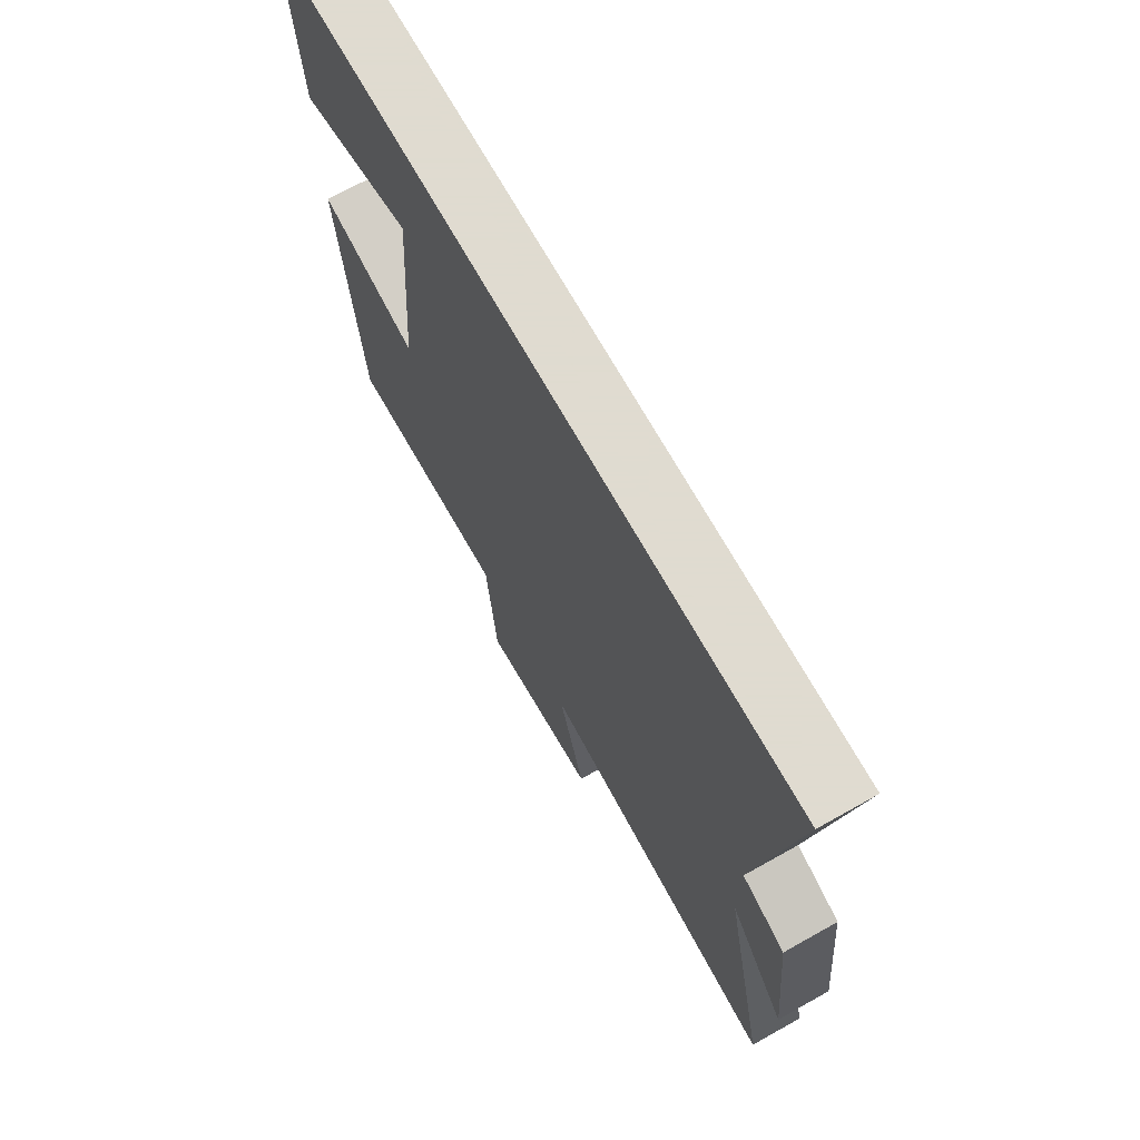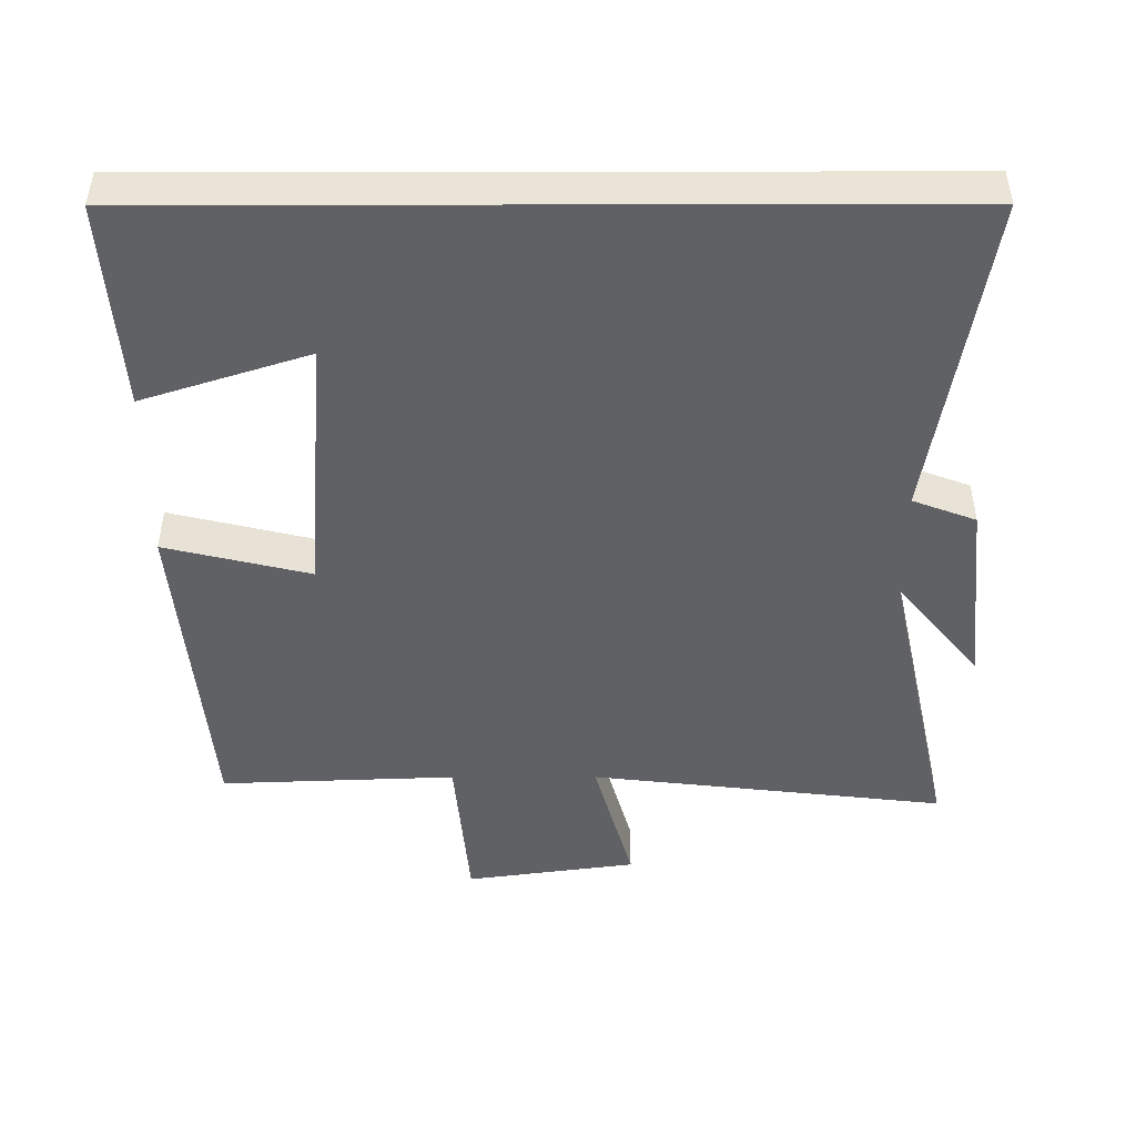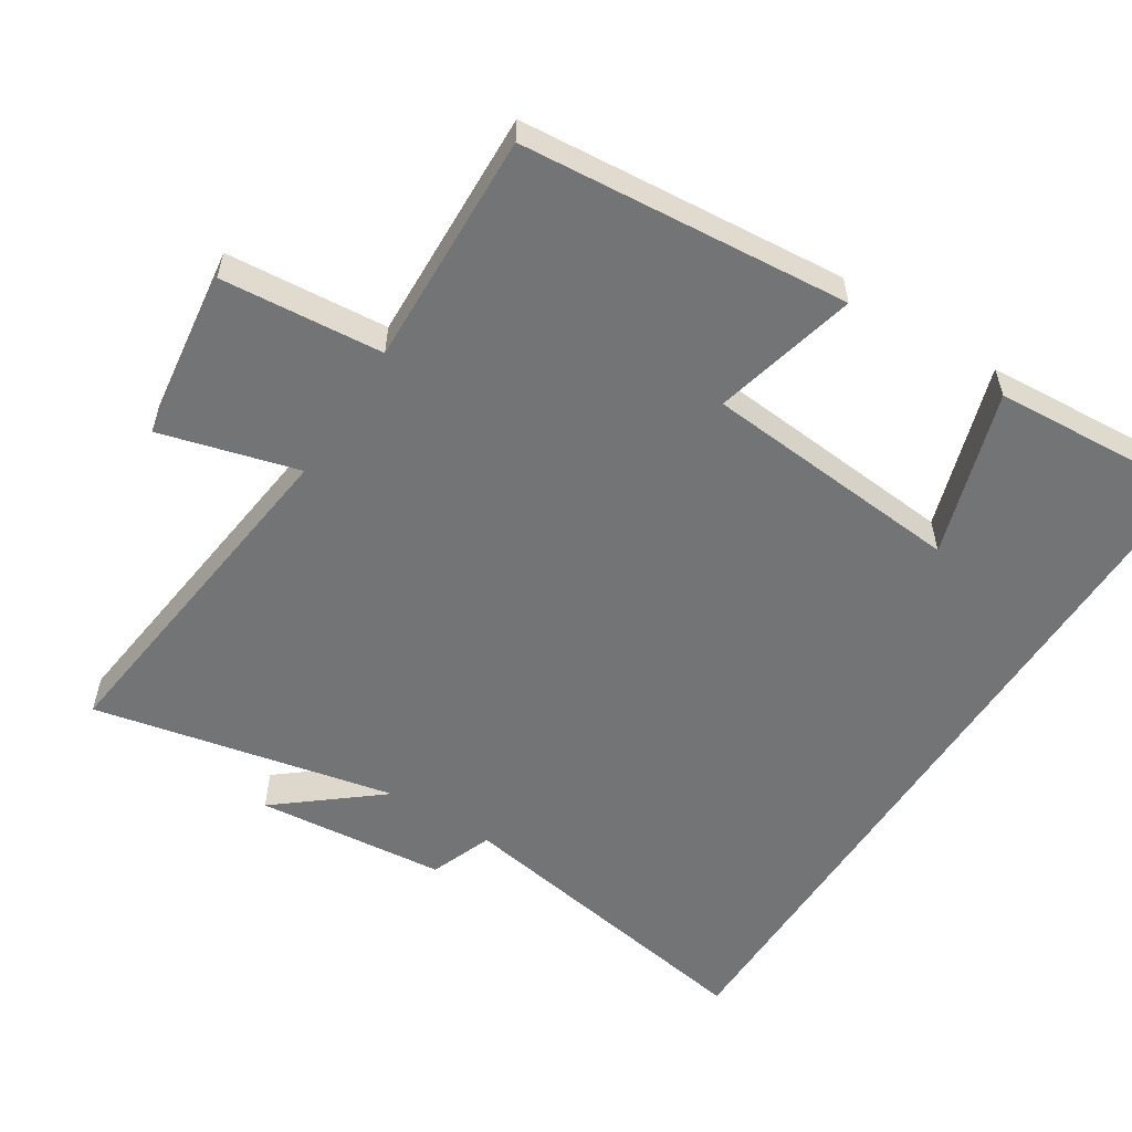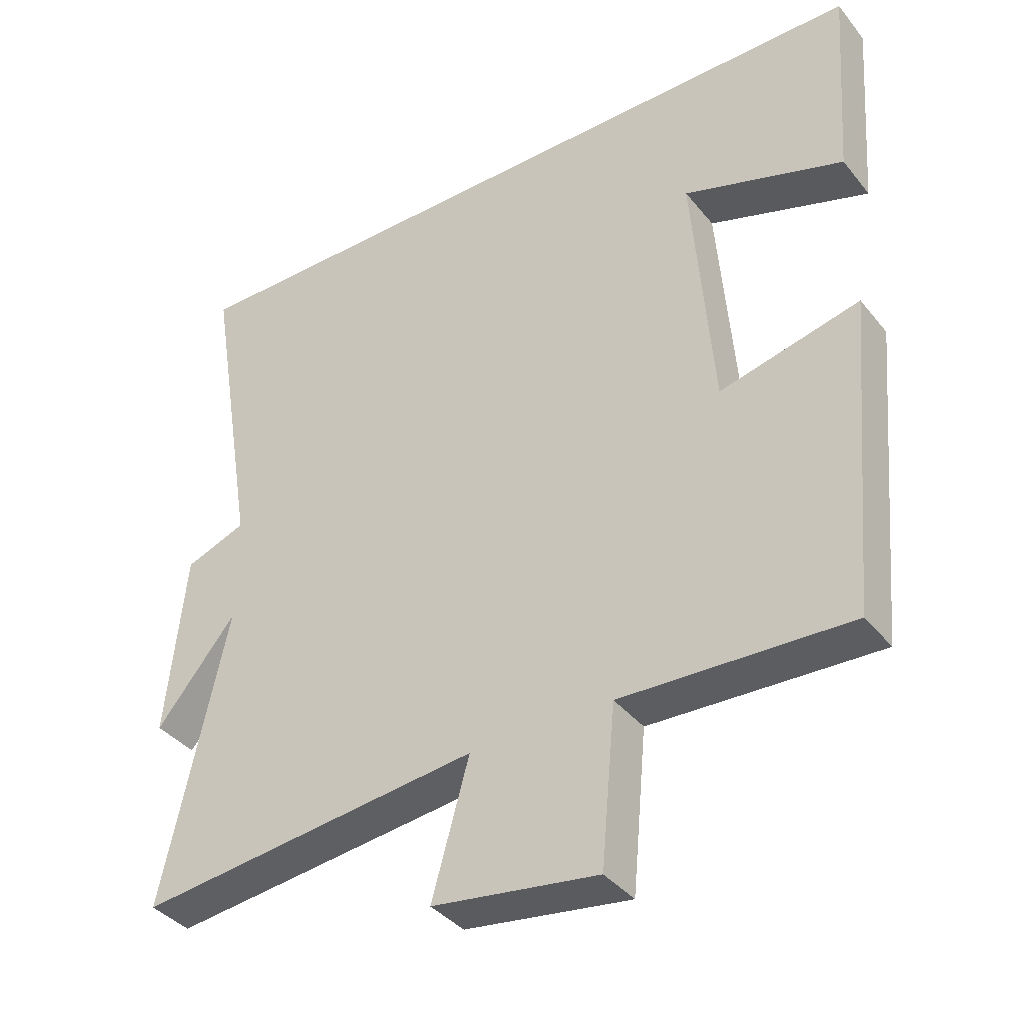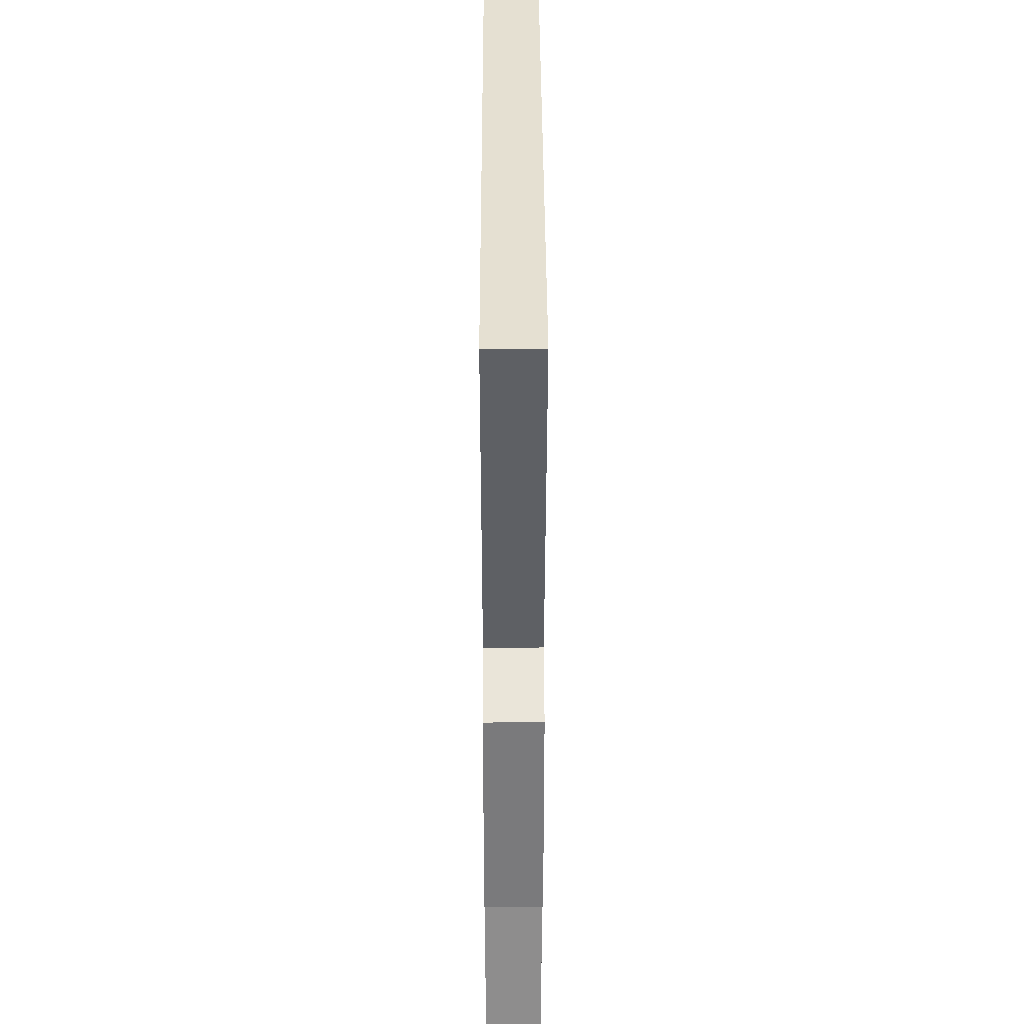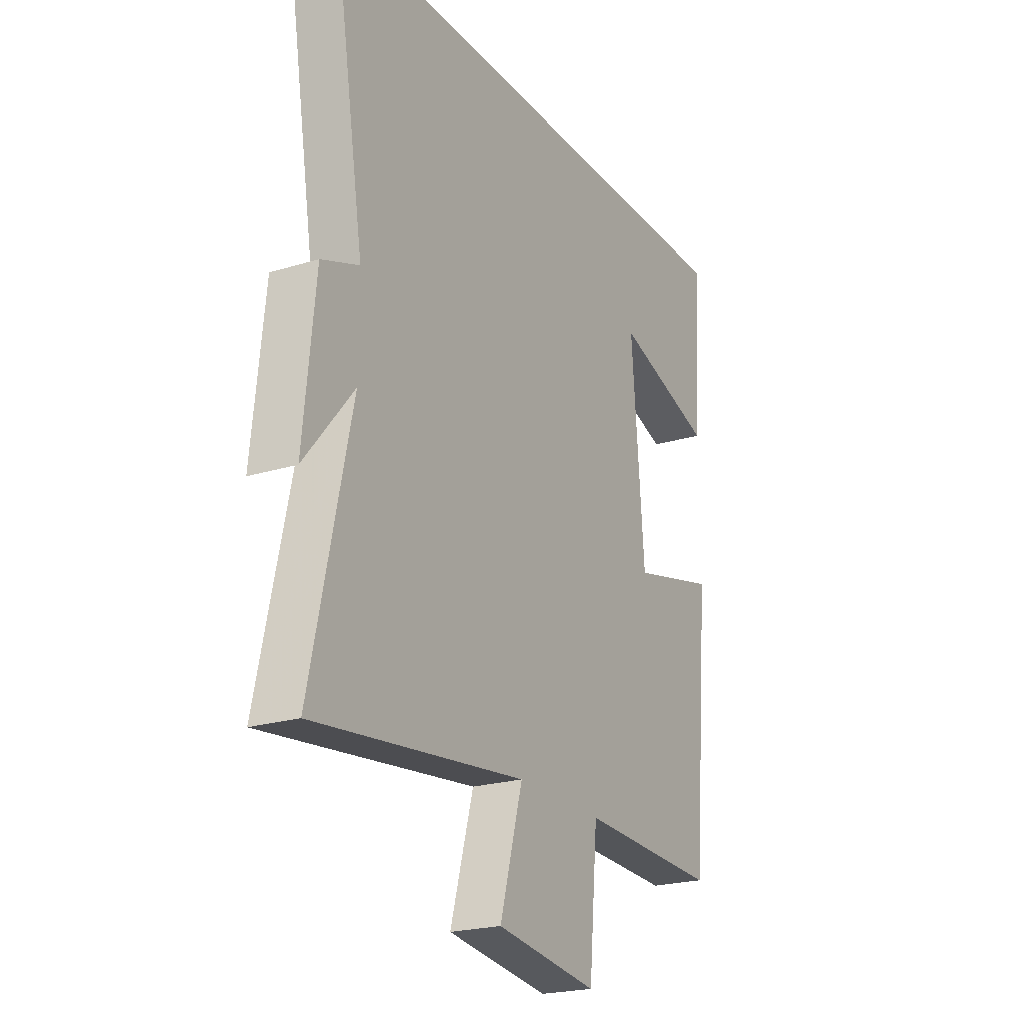
<metadata>
{"format":"obj","ext":"obj","renderer":"f3d","projection":"perspective","resolution":1024,"background":"white","views":[{"elev":70.2,"azim":60.7,"up":"+Z"},{"elev":-47.4,"azim":0.1,"up":"+Y"},{"elev":-56.1,"azim":-122.7,"up":"+Y"},{"elev":-38.1,"azim":-145.9,"up":"+Z"},{"elev":37.7,"azim":89.8,"up":"+Z"},{"elev":-22.2,"azim":118.2,"up":"+Z"}]}
</metadata>
<code>
v 0.595 0.07 -0.559
v 0.088 0.07 -0.5
v 0.143 0.07 -0.697
v -0.101 0.07 -0.731
v -0.122 0.07 -0.5
v -0.458 0.07 -0.513
v -0.5 0.07 -0.044
v -0.294 0.07 -0.094
v -0.264 0.07 0.28
v -0.5 0.07 0.204
v -0.521 0.07 0.5
v 0.576 0.07 0.5
v 0.5 0.07 0.036
v 0.59 0.07 0.002
v 0.618 0.07 -0.27
v 0.5 0.07 -0.126
v 0.595 0 -0.559
v 0.088 0 -0.5
v 0.143 0 -0.697
v -0.101 0 -0.731
v -0.122 0 -0.5
v -0.458 0 -0.513
v -0.5 0 -0.044
v -0.294 0 -0.094
v -0.264 0 0.28
v -0.5 0 0.204
v -0.521 0 0.5
v 0.576 0 0.5
v 0.5 0 0.036
v 0.59 0 0.002
v 0.618 0 -0.27
v 0.5 0 -0.126
f 13 14 15 16
f 11 12 13
f 11 13 16
f 9 10 11
f 9 11 16
f 16 1 2
f 9 16 2
f 8 9 2
f 5 6 7 8
f 2 3 4 5
f 2 5 8
f 32 31 30 29
f 29 28 27
f 32 29 27
f 27 26 25
f 32 27 25
f 18 17 32
f 18 32 25
f 18 25 24
f 24 23 22 21
f 21 20 19 18
f 24 21 18
f 1 17 18 2
f 2 18 19 3
f 3 19 20 4
f 4 20 21 5
f 5 21 22 6
f 6 22 23 7
f 7 23 24 8
f 8 24 25 9
f 9 25 26 10
f 10 26 27 11
f 11 27 28 12
f 12 28 29 13
f 13 29 30 14
f 14 30 31 15
f 15 31 32 16
f 16 32 17 1

</code>
